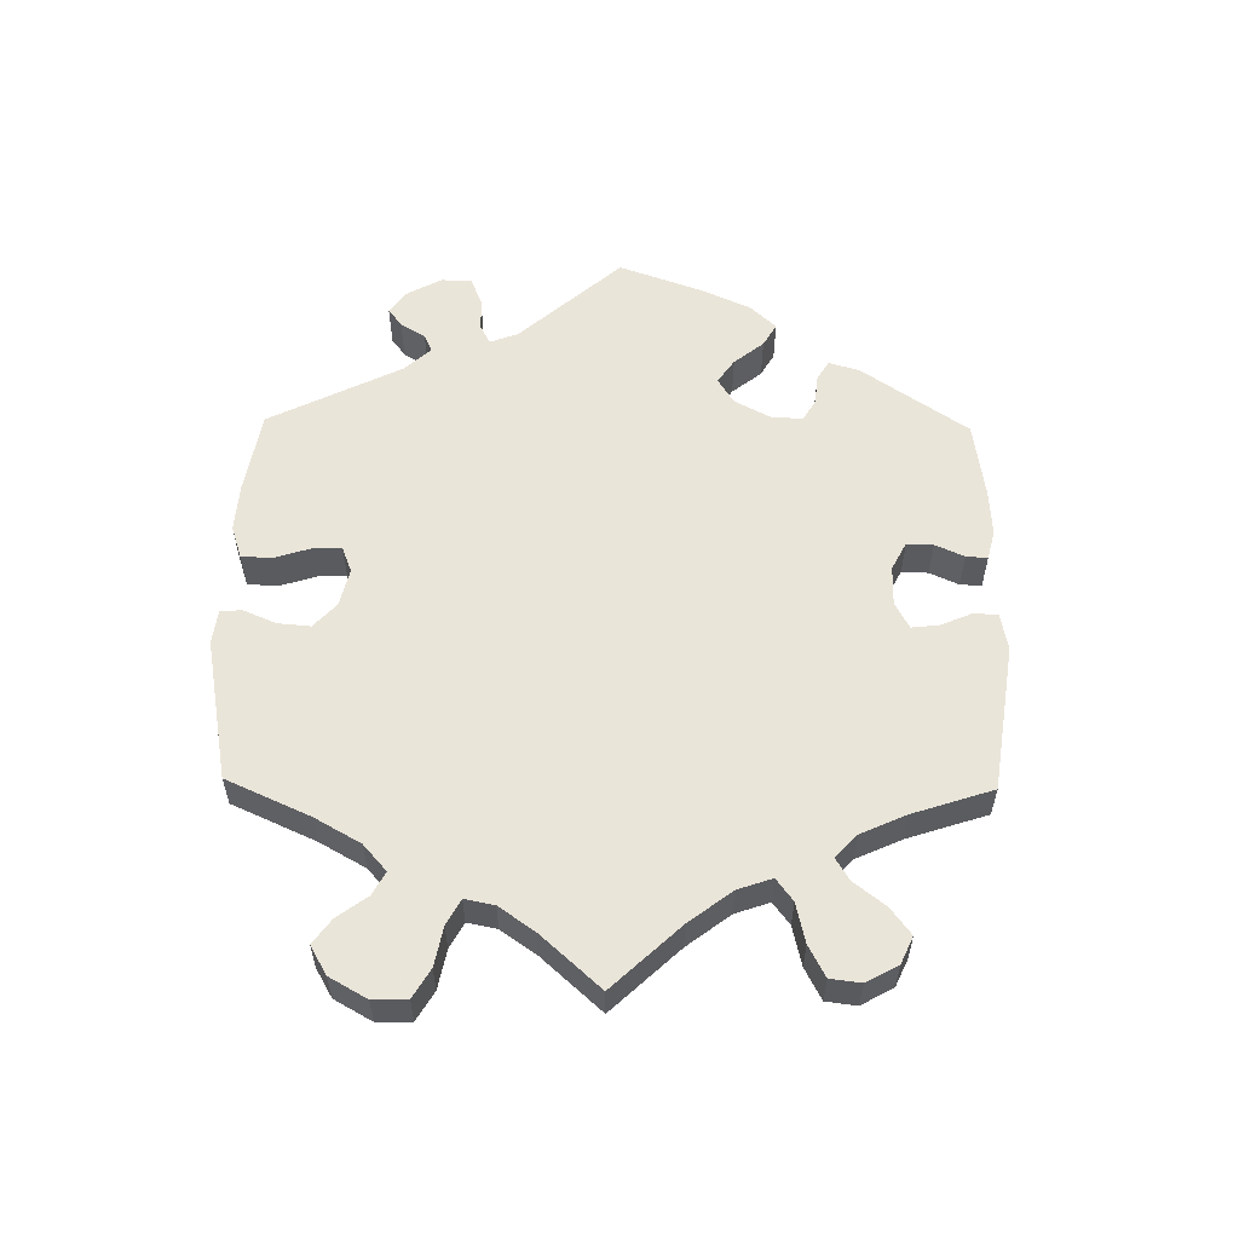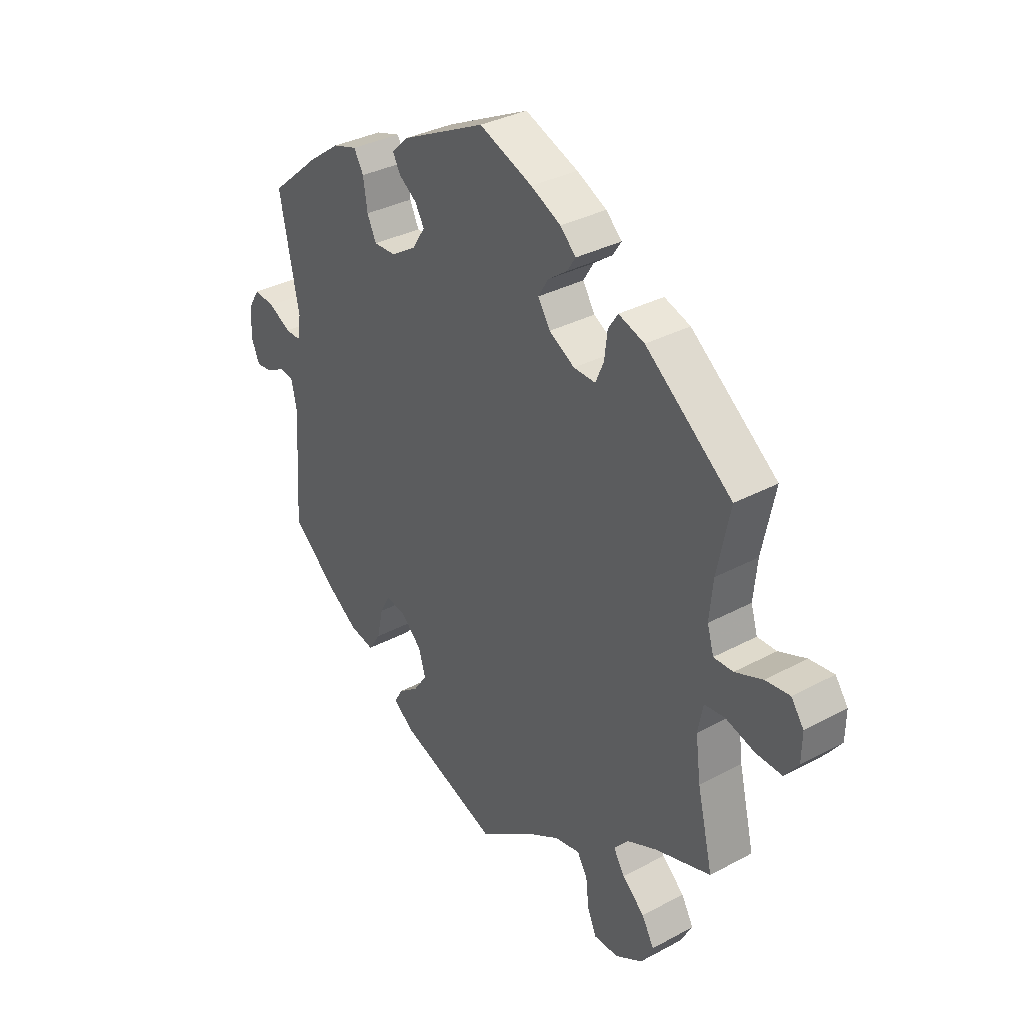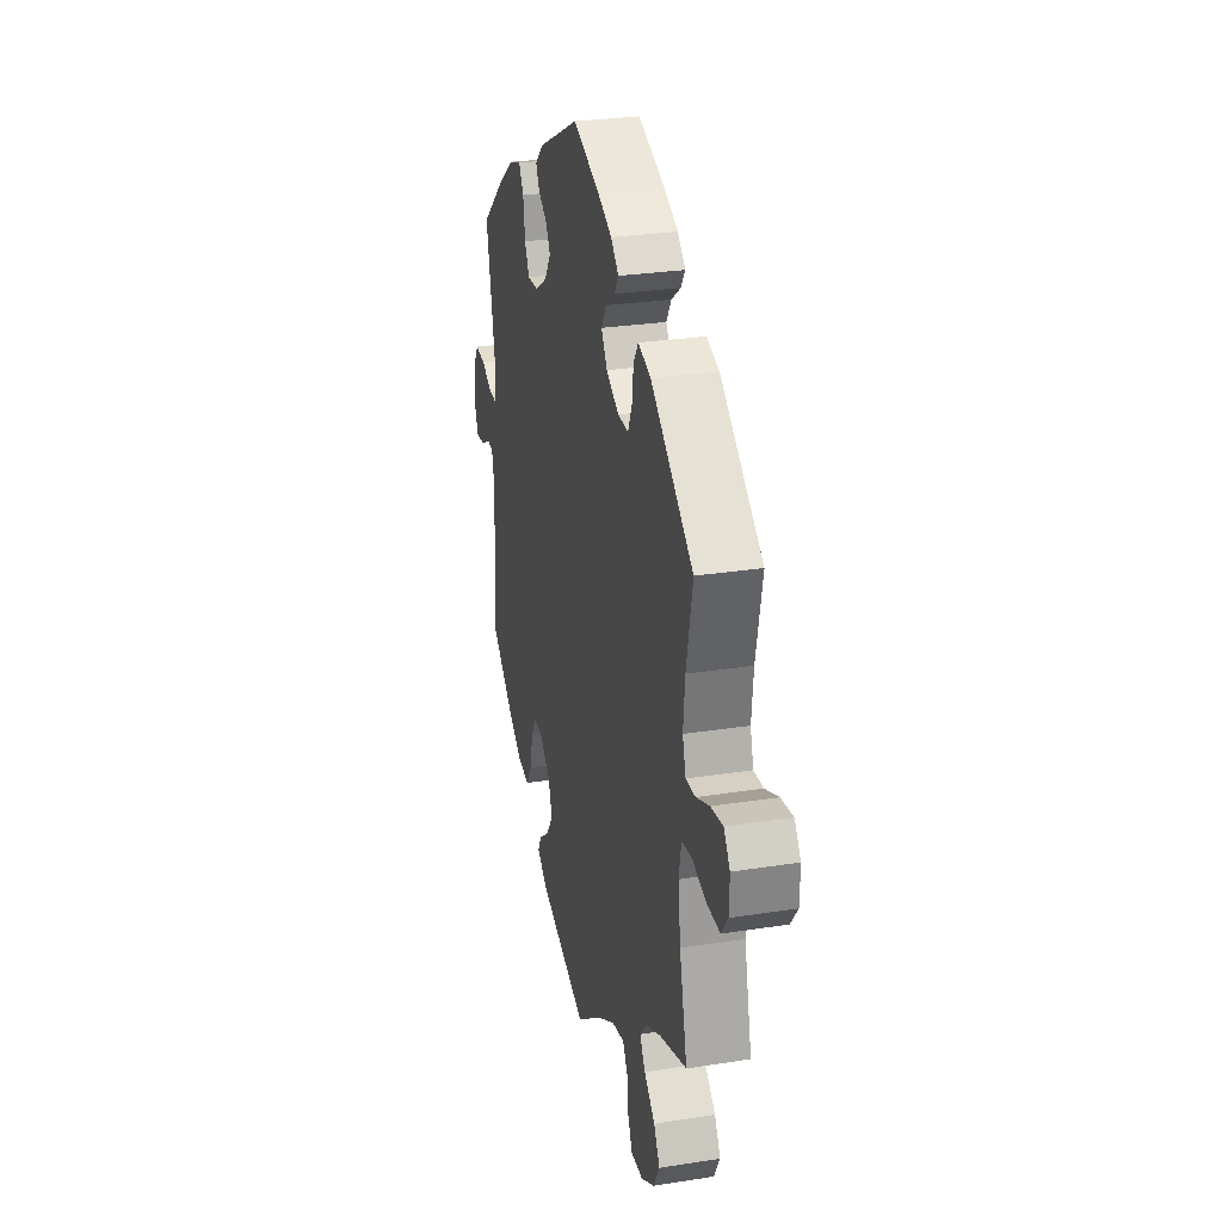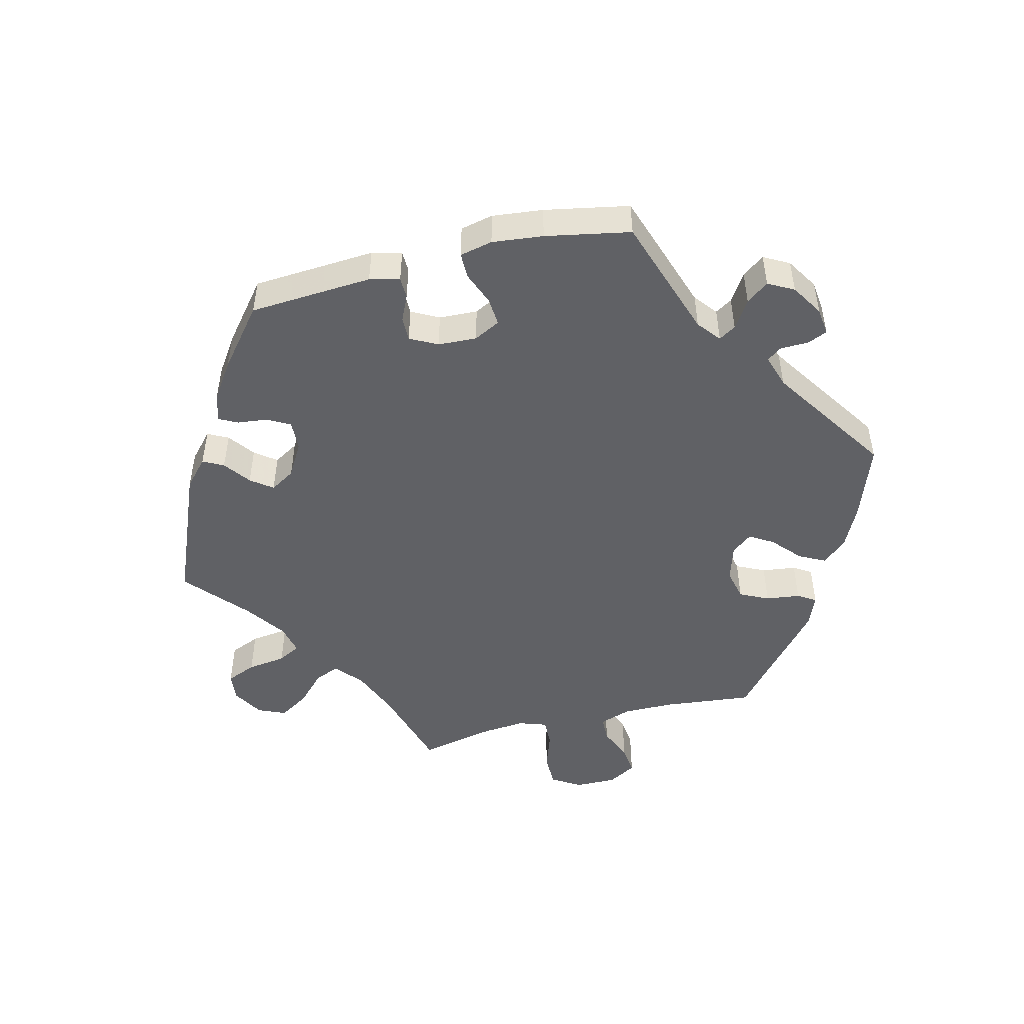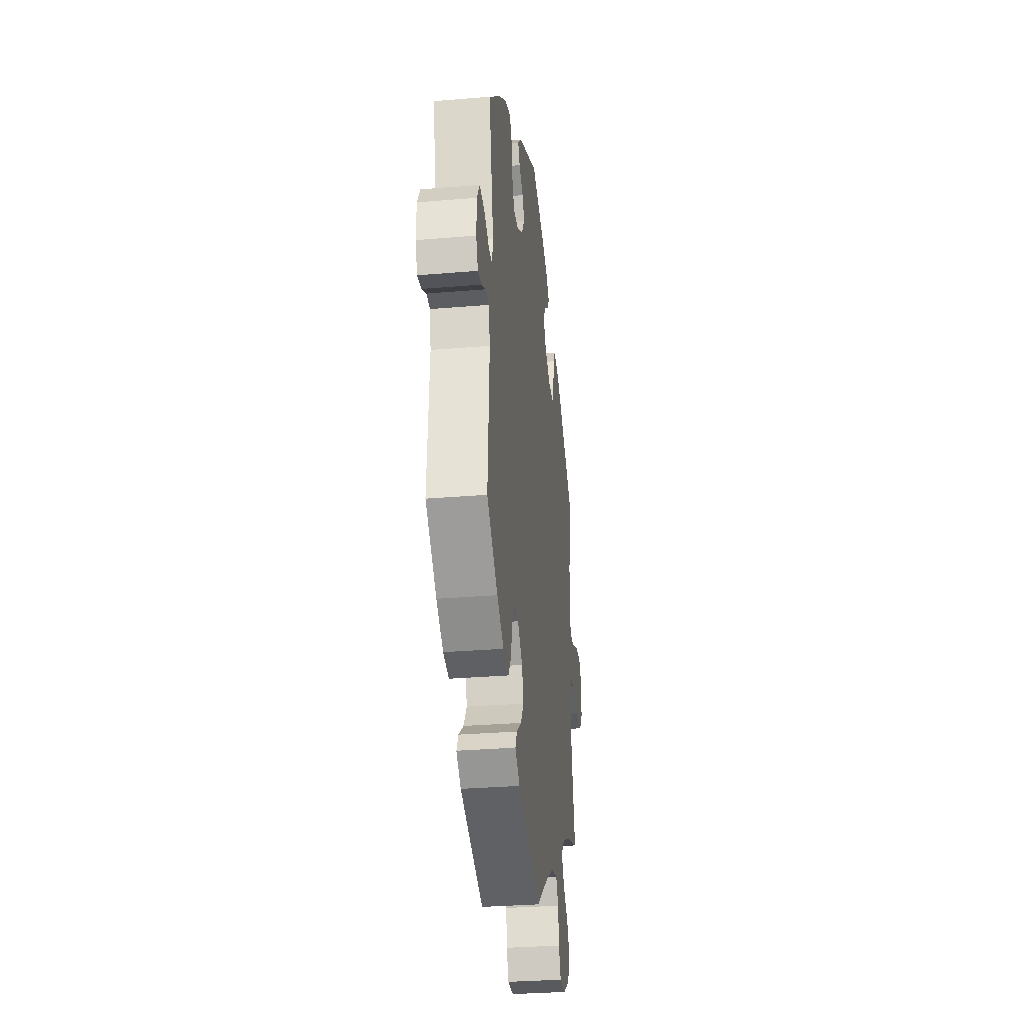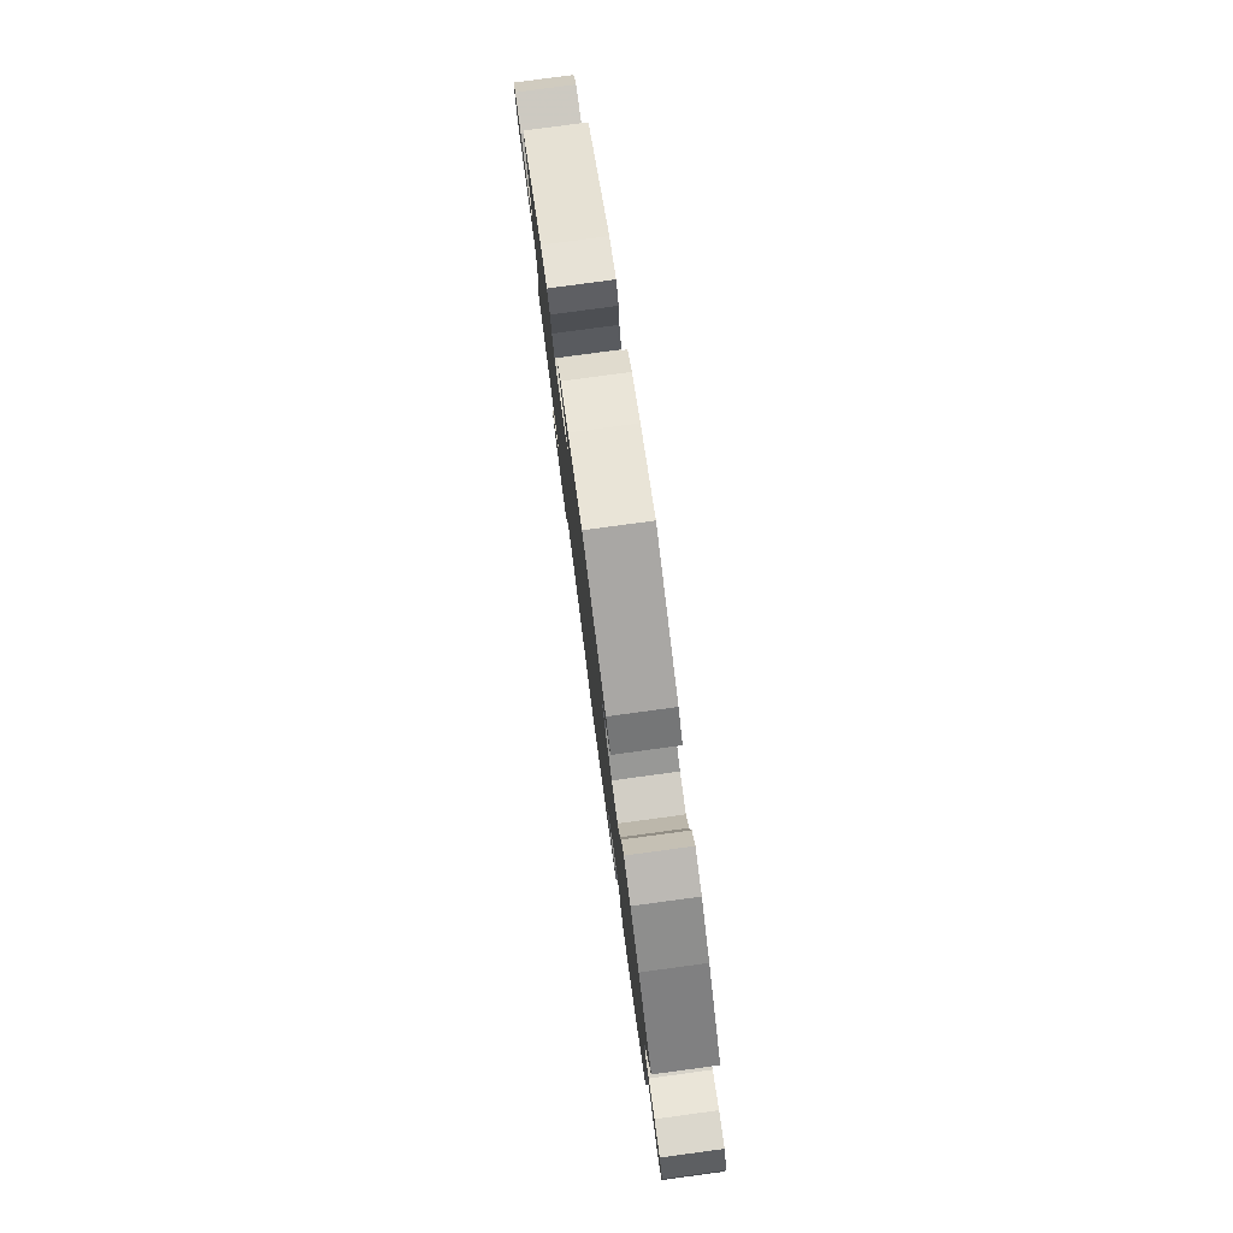
<metadata>
{"format":"obj","ext":"obj","renderer":"f3d","projection":"perspective","resolution":1024,"background":"white","views":[{"elev":57.7,"azim":-119.1,"up":"+Y"},{"elev":34.0,"azim":-126.1,"up":"+Z"},{"elev":27.8,"azim":-103.5,"up":"+Z"},{"elev":-48.9,"azim":43.7,"up":"+Y"},{"elev":-30.8,"azim":96.9,"up":"+Z"},{"elev":79.8,"azim":82.3,"up":"+Z"}]}
</metadata>
<code>
v -0.331 0.07 0.422
v -0.28 0.07 0.439
v -0.261 0.07 0.41
v -0.255 0.07 0.361
v -0.239 0.07 0.324
v -0.196 0.07 0.325
v -0.146 0.07 0.354
v -0.122 0.07 0.392
v -0.142 0.07 0.425
v -0.179 0.07 0.452
v -0.196 0.07 0.478
v -0.165 0.07 0.508
v -0.106 0.07 0.537
v -0.001 0.07 0.578
v 0.165 0.07 0.497
v 0.198 0.07 0.465
v 0.183 0.07 0.437
v 0.148 0.07 0.412
v 0.13 0.07 0.381
v 0.155 0.07 0.342
v 0.204 0.07 0.311
v 0.248 0.07 0.309
v 0.266 0.07 0.347
v 0.274 0.07 0.401
v 0.293 0.07 0.434
v 0.341 0.07 0.419
v 0.403 0.07 0.374
v 0.501 0.07 0.29
v 0.463 0.07 0.099
v 0.47 0.07 0.056
v 0.5 0.07 0.057
v 0.544 0.07 0.08
v 0.585 0.07 0.085
v 0.608 0.07 0.048
v 0.61 0.07 -0.008
v 0.594 0.07 -0.046
v 0.562 0.07 -0.042
v 0.525 0.07 -0.022
v 0.498 0.07 -0.025
v 0.487 0.07 -0.076
v 0.501 0.07 -0.288
v 0.409 0.07 -0.366
v 0.352 0.07 -0.405
v 0.304 0.07 -0.415
v 0.28 0.07 -0.378
v 0.268 0.07 -0.323
v 0.248 0.07 -0.287
v 0.209 0.07 -0.293
v 0.168 0.07 -0.332
v 0.154 0.07 -0.378
v 0.181 0.07 -0.417
v 0.222 0.07 -0.448
v 0.237 0.07 -0.476
v 0.197 0.07 -0.507
v 0 0.07 -0.578
v -0.108 0.07 -0.5
v -0.174 0.07 -0.461
v -0.224 0.07 -0.451
v -0.244 0.07 -0.484
v -0.25 0.07 -0.538
v -0.268 0.07 -0.579
v -0.316 0.07 -0.579
v -0.37 0.07 -0.547
v -0.394 0.07 -0.503
v -0.37 0.07 -0.46
v -0.326 0.07 -0.421
v -0.304 0.07 -0.385
v -0.333 0.07 -0.352
v -0.391 0.07 -0.325
v -0.501 0.07 -0.289
v -0.47 0.07 -0.158
v -0.46 0.07 -0.08
v -0.47 0.07 -0.028
v -0.51 0.07 -0.023
v -0.567 0.07 -0.04
v -0.619 0.07 -0.042
v -0.646 0.07 -0.006
v -0.647 0.07 0.047
v -0.622 0.07 0.082
v -0.574 0.07 0.076
v -0.52 0.07 0.054
v -0.482 0.07 0.053
v -0.469 0.07 0.097
v -0.476 0.07 0.169
v -0.501 0.07 0.289
v -0.331 0 0.422
v -0.28 0 0.439
v -0.261 0 0.41
v -0.255 0 0.361
v -0.239 0 0.324
v -0.196 0 0.325
v -0.146 0 0.354
v -0.122 0 0.392
v -0.142 0 0.425
v -0.179 0 0.452
v -0.196 0 0.478
v -0.165 0 0.508
v -0.106 0 0.537
v -0.001 0 0.578
v 0.165 0 0.497
v 0.198 0 0.465
v 0.183 0 0.437
v 0.148 0 0.412
v 0.13 0 0.381
v 0.155 0 0.342
v 0.204 0 0.311
v 0.248 0 0.309
v 0.266 0 0.347
v 0.274 0 0.401
v 0.293 0 0.434
v 0.341 0 0.419
v 0.403 0 0.374
v 0.501 0 0.29
v 0.463 0 0.099
v 0.47 0 0.056
v 0.5 0 0.057
v 0.544 0 0.08
v 0.585 0 0.085
v 0.608 0 0.048
v 0.61 0 -0.008
v 0.594 0 -0.046
v 0.562 0 -0.042
v 0.525 0 -0.022
v 0.498 0 -0.025
v 0.487 0 -0.076
v 0.501 0 -0.288
v 0.409 0 -0.366
v 0.352 0 -0.405
v 0.304 0 -0.415
v 0.28 0 -0.378
v 0.268 0 -0.323
v 0.248 0 -0.287
v 0.209 0 -0.293
v 0.168 0 -0.332
v 0.154 0 -0.378
v 0.181 0 -0.417
v 0.222 0 -0.448
v 0.237 0 -0.476
v 0.197 0 -0.507
v 0 0 -0.578
v -0.108 0 -0.5
v -0.174 0 -0.461
v -0.224 0 -0.451
v -0.244 0 -0.484
v -0.25 0 -0.538
v -0.268 0 -0.579
v -0.316 0 -0.579
v -0.37 0 -0.547
v -0.394 0 -0.503
v -0.37 0 -0.46
v -0.326 0 -0.421
v -0.304 0 -0.385
v -0.333 0 -0.352
v -0.391 0 -0.325
v -0.501 0 -0.289
v -0.47 0 -0.158
v -0.46 0 -0.08
v -0.47 0 -0.028
v -0.51 0 -0.023
v -0.567 0 -0.04
v -0.619 0 -0.042
v -0.646 0 -0.006
v -0.647 0 0.047
v -0.622 0 0.082
v -0.574 0 0.076
v -0.52 0 0.054
v -0.482 0 0.053
v -0.469 0 0.097
v -0.476 0 0.169
v -0.501 0 0.289
f 84 85 1 2
f 83 84 2 3
f 82 83 3 4
f 78 79 80 81
f 78 81 82
f 77 78 82
f 74 75 76 77
f 73 74 77 82
f 72 73 82 4
f 69 70 71
f 68 69 71 72
f 67 68 72 4
f 63 64 65 66
f 63 66 67
f 62 63 67
f 59 60 61 62
f 58 59 62 67
f 57 58 67 4
f 53 54 55 56
f 51 52 53 56
f 50 51 56 57
f 49 50 57
f 48 49 57
f 43 44 45 46
f 43 46 47
f 40 41 42 43
f 39 40 43 47
f 35 36 37 38
f 35 38 39
f 34 35 39
f 31 32 33 34
f 30 31 34 39
f 26 27 28 29
f 26 29 30
f 23 24 25 26
f 22 23 26 30
f 21 22 30 39
f 15 16 17 18
f 15 18 19
f 14 15 19
f 13 14 19 20
f 9 10 11 12
f 8 9 12 13
f 57 4 5
f 48 57 5 6
f 20 21 39 47
f 8 13 20 47
f 7 8 47 48
f 6 7 48
f 87 86 170 169
f 88 87 169 168
f 89 88 168 167
f 166 165 164 163
f 167 166 163
f 167 163 162
f 162 161 160 159
f 167 162 159 158
f 89 167 158 157
f 156 155 154
f 157 156 154 153
f 89 157 153 152
f 151 150 149 148
f 152 151 148
f 152 148 147
f 147 146 145 144
f 152 147 144 143
f 89 152 143 142
f 141 140 139 138
f 141 138 137 136
f 142 141 136 135
f 142 135 134
f 142 134 133
f 131 130 129 128
f 132 131 128
f 128 127 126 125
f 132 128 125 124
f 123 122 121 120
f 124 123 120
f 124 120 119
f 119 118 117 116
f 124 119 116 115
f 114 113 112 111
f 115 114 111
f 111 110 109 108
f 115 111 108 107
f 124 115 107 106
f 103 102 101 100
f 104 103 100
f 104 100 99
f 105 104 99 98
f 97 96 95 94
f 98 97 94 93
f 90 89 142
f 91 90 142 133
f 132 124 106 105
f 132 105 98 93
f 133 132 93 92
f 133 92 91
f 1 86 87 2
f 2 87 88 3
f 3 88 89 4
f 4 89 90 5
f 5 90 91 6
f 6 91 92 7
f 7 92 93 8
f 8 93 94 9
f 9 94 95 10
f 10 95 96 11
f 11 96 97 12
f 12 97 98 13
f 13 98 99 14
f 14 99 100 15
f 15 100 101 16
f 16 101 102 17
f 17 102 103 18
f 18 103 104 19
f 19 104 105 20
f 20 105 106 21
f 21 106 107 22
f 22 107 108 23
f 23 108 109 24
f 24 109 110 25
f 25 110 111 26
f 26 111 112 27
f 27 112 113 28
f 28 113 114 29
f 29 114 115 30
f 30 115 116 31
f 31 116 117 32
f 32 117 118 33
f 33 118 119 34
f 34 119 120 35
f 35 120 121 36
f 36 121 122 37
f 37 122 123 38
f 38 123 124 39
f 39 124 125 40
f 40 125 126 41
f 41 126 127 42
f 42 127 128 43
f 43 128 129 44
f 44 129 130 45
f 45 130 131 46
f 46 131 132 47
f 47 132 133 48
f 48 133 134 49
f 49 134 135 50
f 50 135 136 51
f 51 136 137 52
f 52 137 138 53
f 53 138 139 54
f 54 139 140 55
f 55 140 141 56
f 56 141 142 57
f 57 142 143 58
f 58 143 144 59
f 59 144 145 60
f 60 145 146 61
f 61 146 147 62
f 62 147 148 63
f 63 148 149 64
f 64 149 150 65
f 65 150 151 66
f 66 151 152 67
f 67 152 153 68
f 68 153 154 69
f 69 154 155 70
f 70 155 156 71
f 71 156 157 72
f 72 157 158 73
f 73 158 159 74
f 74 159 160 75
f 75 160 161 76
f 76 161 162 77
f 77 162 163 78
f 78 163 164 79
f 79 164 165 80
f 80 165 166 81
f 81 166 167 82
f 82 167 168 83
f 83 168 169 84
f 84 169 170 85
f 85 170 86 1

</code>
